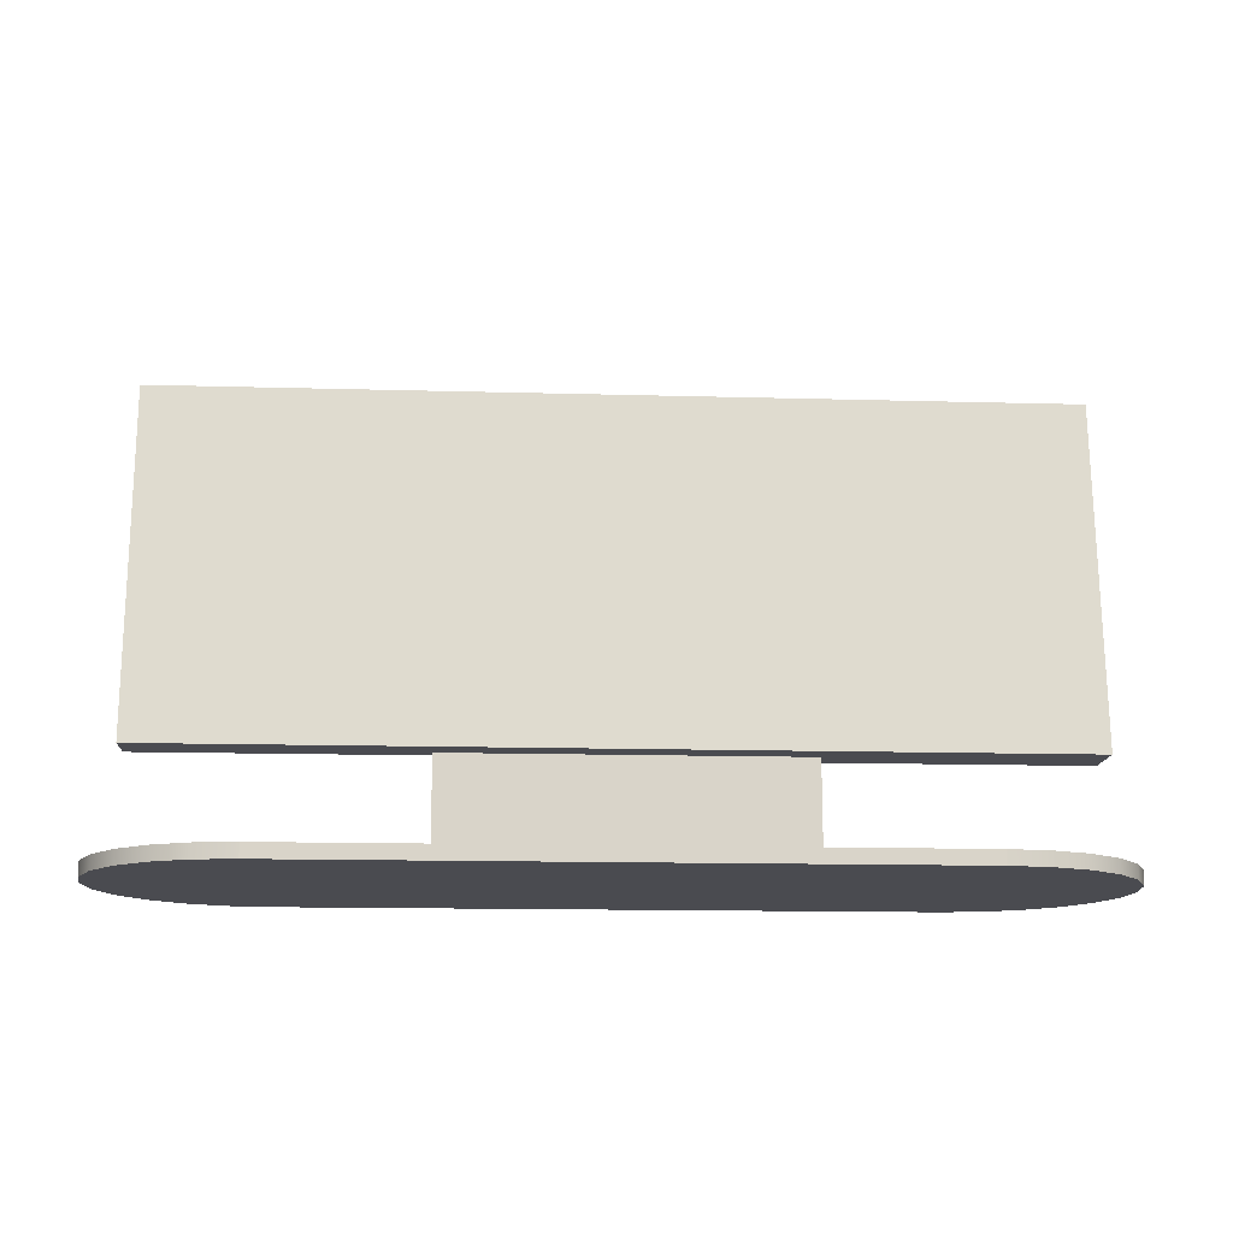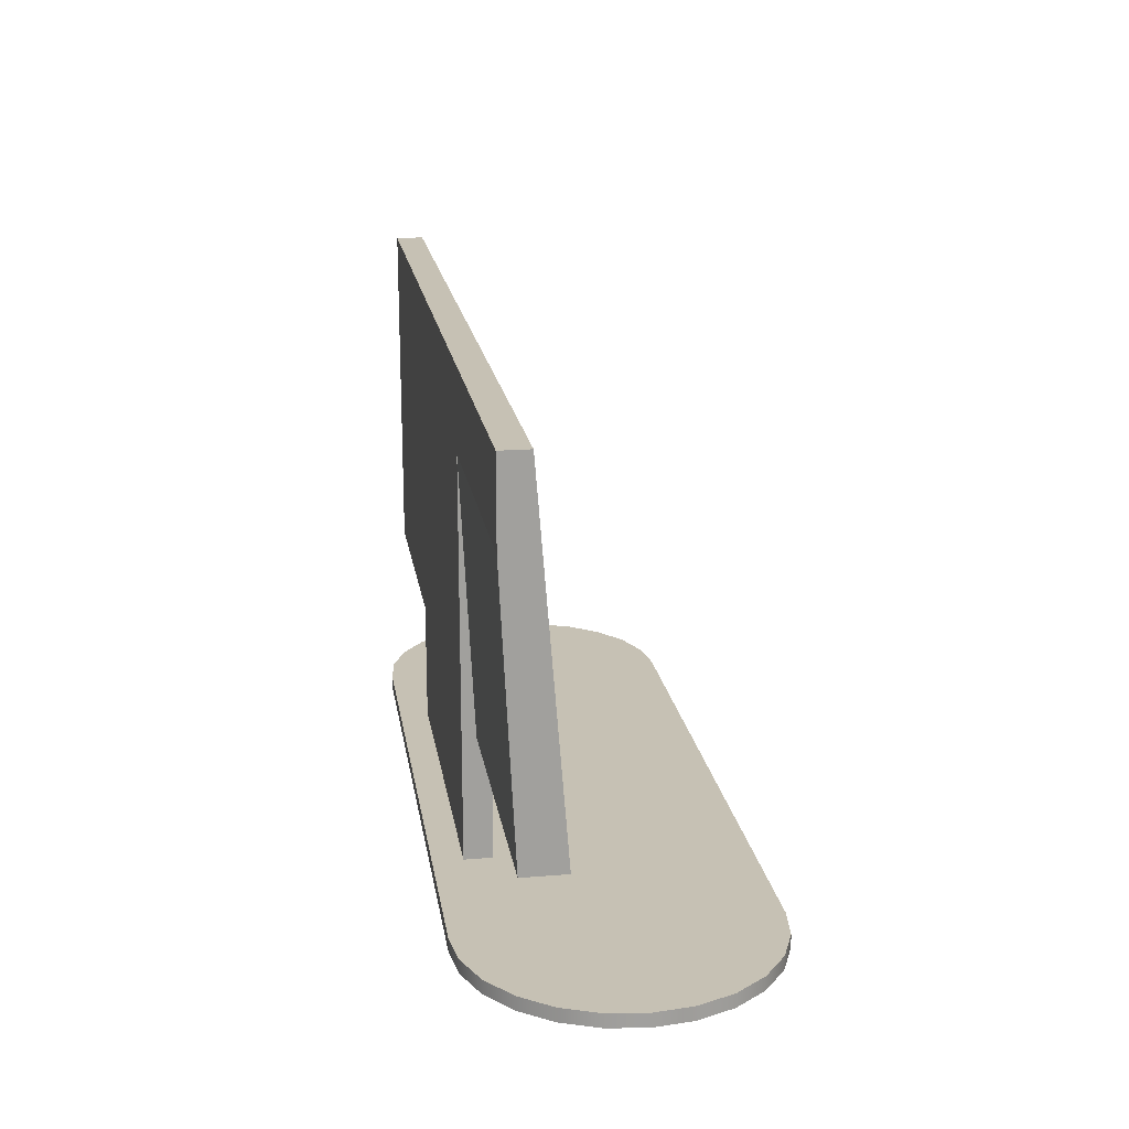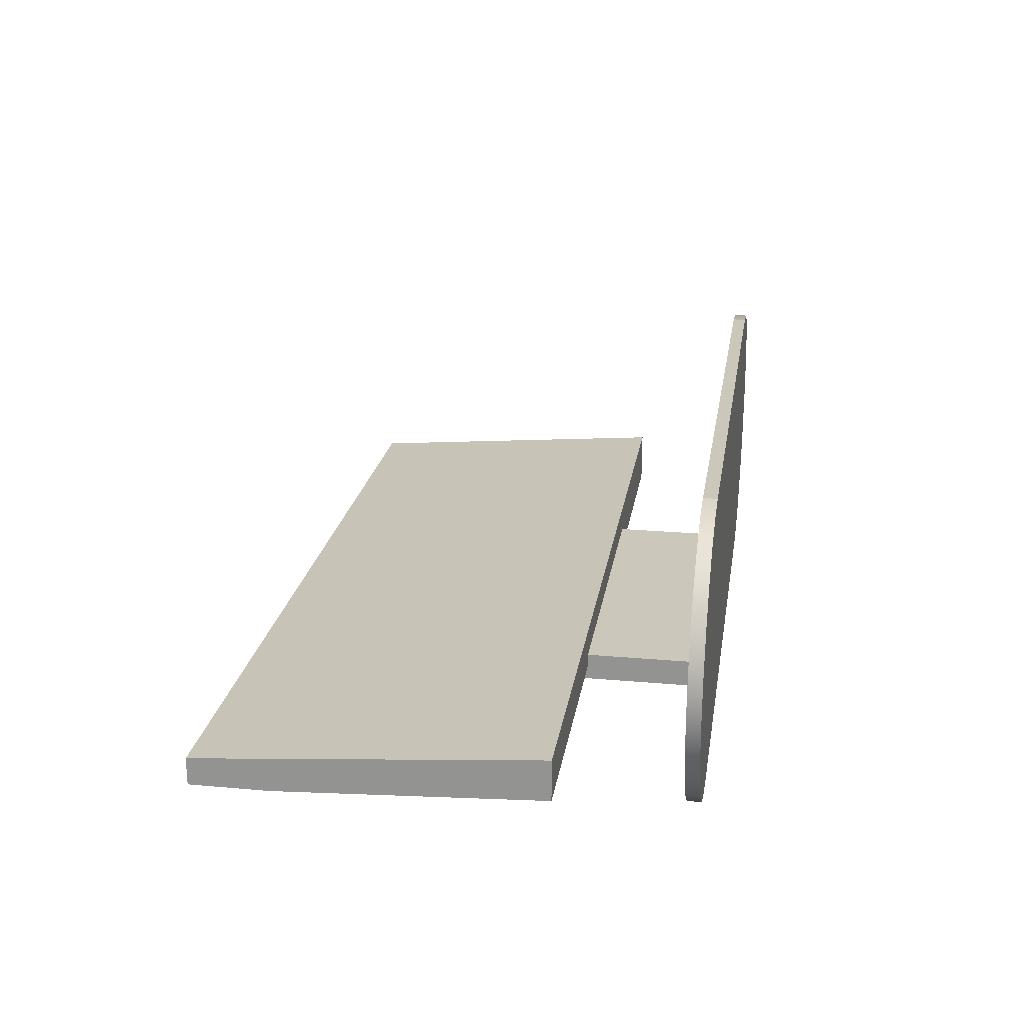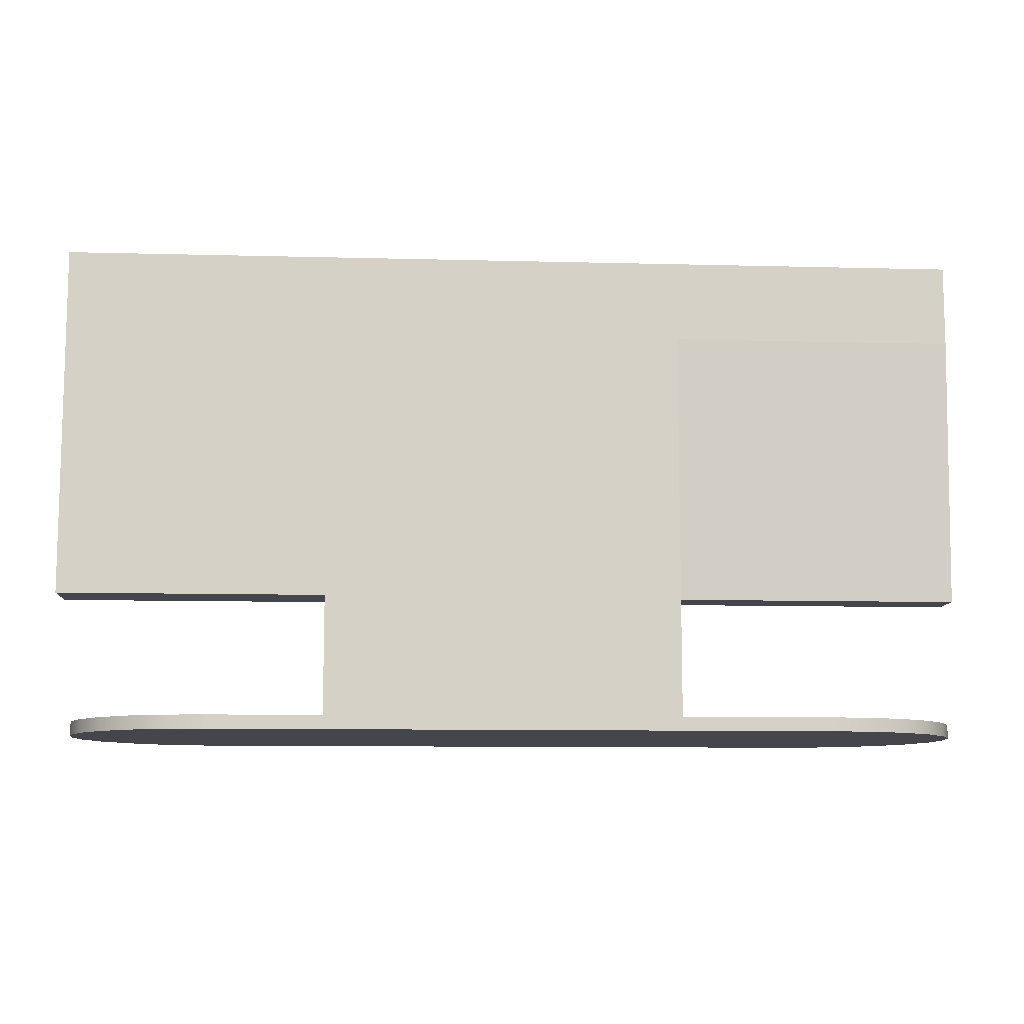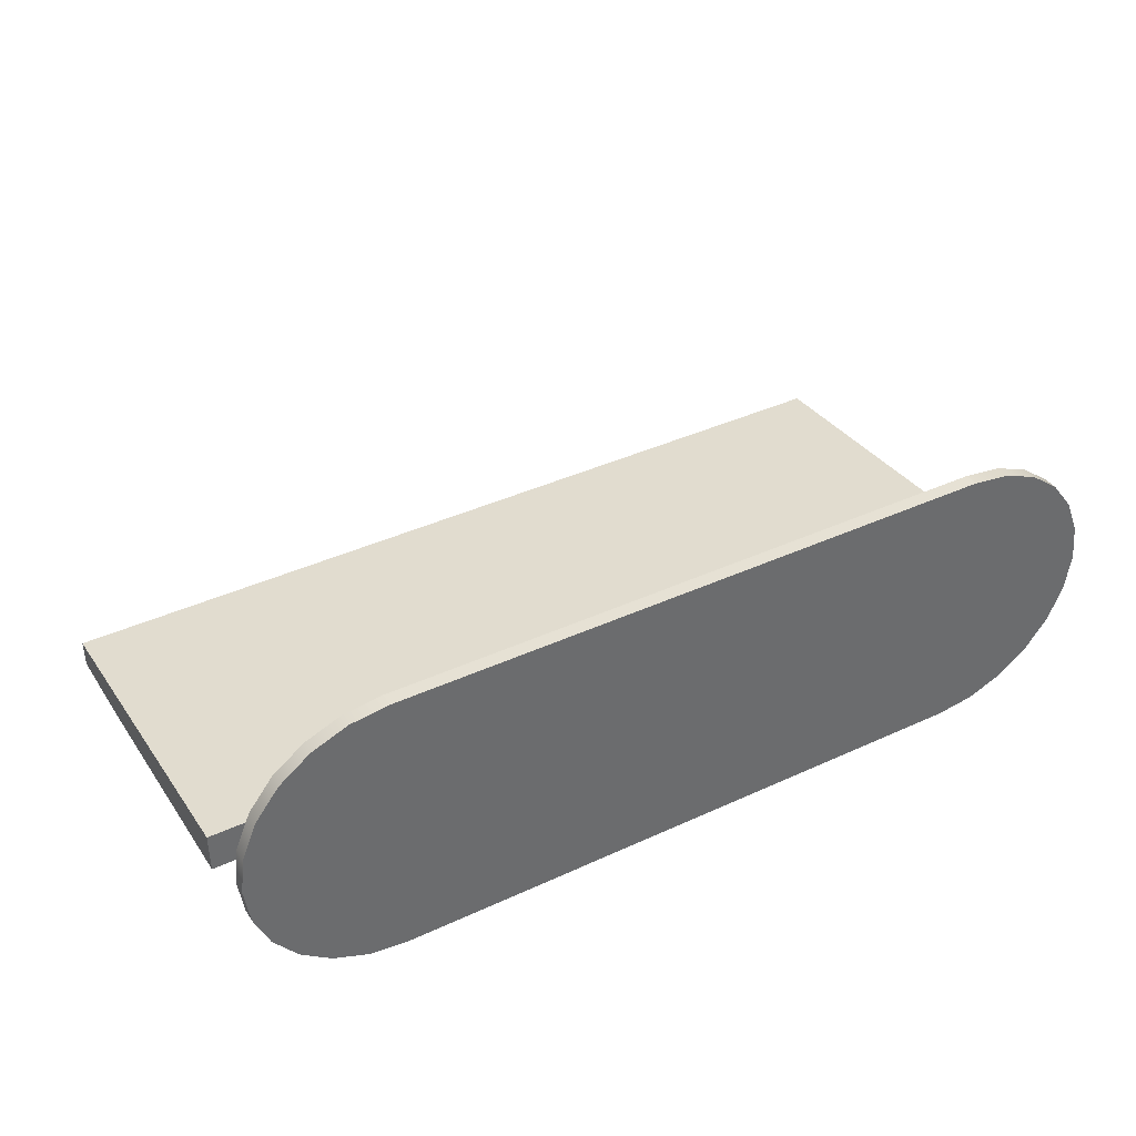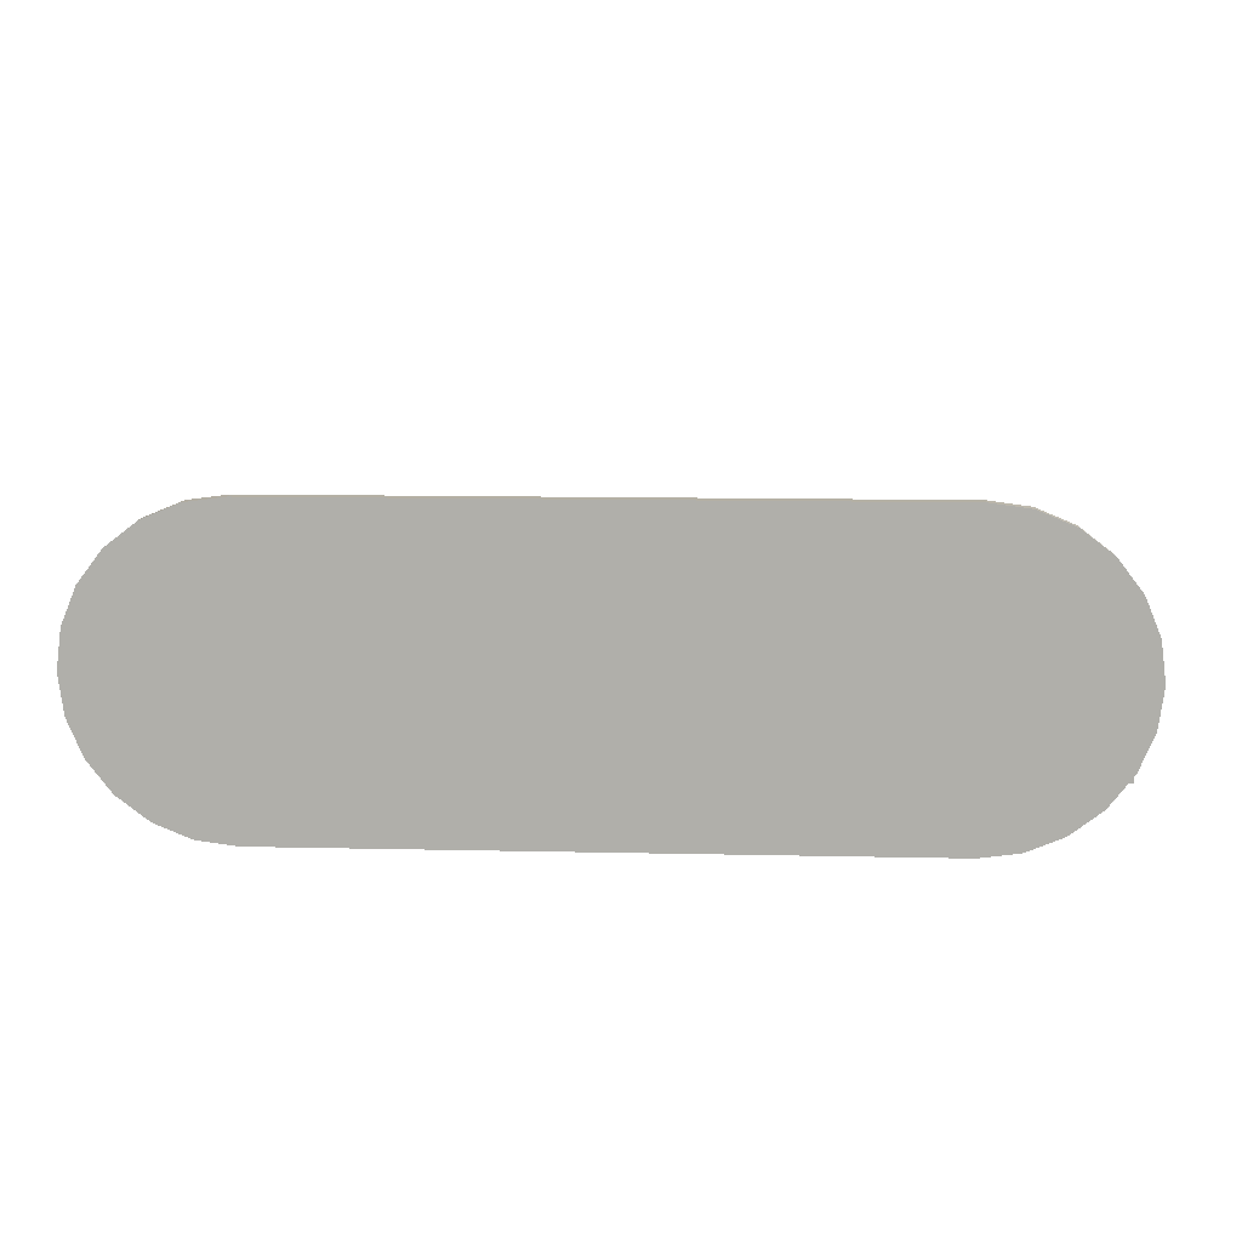
<metadata>
{"format":"obj","ext":"obj","renderer":"f3d","projection":"perspective","resolution":1024,"background":"white","views":[{"elev":-14.4,"azim":-3.5,"up":"+Y"},{"elev":18.6,"azim":-98.8,"up":"+Y"},{"elev":21.6,"azim":-81.0,"up":"+Z"},{"elev":-10.0,"azim":176.2,"up":"+Y"},{"elev":39.1,"azim":-29.9,"up":"+Z"},{"elev":11.4,"azim":3.1,"up":"+Z"}]}
</metadata>
<code>
v 0.3279 -0.07055 -0.1038
v -0.28 -0.07055 -0.1085
v 0.2921 -0.07055 -0.1085
v -0.3158 -0.07055 -0.1038
v 0.2921 -0.05788 -0.1085
v 0.3279 -0.05788 -0.1038
v 0.3612 -0.07055 -0.09003
v -0.28 -0.05788 -0.1085
v 0.3612 -0.05788 -0.09003
v -0.3491 -0.07055 -0.09003
v -0.3158 -0.05788 -0.1038
v -0.3491 -0.05788 -0.09003
v 0.3898 -0.05788 -0.06807
v 0.3898 -0.07055 -0.06807
v -0.1437 -0.05788 -0.08132
v 0.1872 -0.05788 -0.08132
v -0.3777 -0.07055 -0.06807
v -0.3777 -0.05788 -0.06807
v 0.4118 -0.07055 -0.03946
v 0.1872 -0.05788 -0.05569
v -0.1437 -0.05788 -0.05569
v 0.1872 0.05429 -0.08132
v 0.4118 -0.05788 -0.03946
v -0.3997 -0.07055 -0.03946
v -0.3997 -0.05788 -0.03946
v -0.1437 0.05429 -0.05569
v 0.432 0.3775 -0.08132
v 0.4256 -0.07055 -0.006134
v 0.1872 0.05429 -0.05569
v -0.1437 0.05429 -0.08132
v 0.432 0.05429 -0.08132
v 0.4256 -0.05788 -0.006134
v 0.432 0.05429 -0.05569
v -0.4135 -0.05788 -0.006134
v -0.4135 -0.07055 -0.006134
v -0.1437 0.05429 -0.0685
v -0.1437 0.3031 -0.08132
v 0.4303 -0.07055 0.02963
v 0.432 0.05429 -0.02925
v -0.4042 0.05429 -0.0685
v -0.4042 0.3031 -0.08132
v -0.4182 -0.05788 0.02963
v 0.4303 -0.05788 0.02963
v -0.4042 0.05429 -0.05569
v -0.4182 -0.07055 0.02963
v -0.4042 0.3775 -0.08132
v 0.432 0.3775 -0.05528
v 0.4256 -0.07055 0.06539
v -0.4042 0.05429 -0.02925
v -0.4042 0.3775 -0.05528
v 0.417 0.3649 -0.05427
v -0.4135 -0.05788 0.06539
v 0.4256 -0.05788 0.06539
v -0.3846 0.06383 -0.03001
v -0.4135 -0.07055 0.06539
v -0.3856 0.3649 -0.05427
v 0.417 0.06383 -0.03001
v 0.4118 -0.07055 0.09871
v -0.3997 -0.05788 0.09871
v 0.4118 -0.05788 0.09871
v -0.3997 -0.07055 0.09871
v 0.3898 -0.07055 0.1273
v -0.3777 -0.05788 0.1273
v 0.3898 -0.05788 0.1273
v -0.3777 -0.07055 0.1273
v 0.3612 -0.05788 0.1493
v 0.3612 -0.07055 0.1493
v -0.3491 -0.05788 0.1493
v -0.3491 -0.07055 0.1493
v 0.3279 -0.05788 0.1631
v -0.3158 -0.05788 0.1631
v 0.3279 -0.07055 0.1631
v -0.3158 -0.07055 0.1631
v 0.2921 -0.05788 0.1678
v -0.28 -0.05788 0.1678
v -0.28 -0.07055 0.1678
v 0.2921 -0.07055 0.1678
g mesh1_mesh1-geometry
f 1 2 3
f 2 1 4
f 2 5 3
f 3 6 1
f 4 1 7
f 4 8 2
f 5 2 8
f 6 3 5
f 9 1 6
f 1 9 7
f 4 7 10
f 8 4 11
f 11 5 8
f 5 11 6
f 6 12 9
f 13 7 9
f 10 7 14
f 10 11 4
f 6 11 12
f 9 12 15
f 7 13 14
f 9 16 13
f 10 14 17
f 11 10 12
f 15 12 18
f 16 9 15
f 13 19 14
f 13 16 20
f 17 14 19
f 17 12 10
f 12 17 18
f 15 18 21
f 16 15 22
f 19 13 23
f 22 20 16
f 13 20 23
f 17 19 24
f 17 25 18
f 21 18 25
f 26 15 21
f 15 27 22
f 23 28 19
f 20 22 29
f 23 20 25
f 24 19 28
f 25 17 24
f 21 25 20
f 15 26 30
f 20 26 21
f 30 27 15
f 22 27 31
f 28 23 32
f 22 33 29
f 26 20 29
f 23 25 34
f 24 28 35
f 24 34 25
f 30 26 36
f 37 27 30
f 27 33 31
f 33 22 31
f 23 34 32
f 32 38 28
f 39 29 33
f 29 39 26
f 35 28 38
f 34 24 35
f 26 40 36
f 37 30 36
f 41 27 37
f 33 27 39
f 32 34 42
f 38 32 43
f 26 39 44
f 35 38 45
f 35 42 34
f 40 26 44
f 40 37 36
f 27 41 46
f 37 40 41
f 39 27 47
f 32 42 43
f 43 48 38
f 44 39 49
f 45 38 48
f 42 35 45
f 44 50 40
f 41 50 46
f 50 27 46
f 40 50 41
f 27 50 47
f 47 51 39
f 43 42 52
f 48 43 53
f 54 49 39
f 50 44 49
f 45 48 55
f 45 52 42
f 56 47 50
f 47 56 51
f 57 39 51
f 43 52 53
f 53 58 48
f 49 54 50
f 54 39 57
f 55 48 58
f 52 45 55
f 50 54 56
f 53 52 59
f 58 53 60
f 55 58 61
f 55 59 52
f 53 59 60
f 60 62 58
f 61 58 62
f 59 55 61
f 60 59 63
f 62 60 64
f 61 62 65
f 61 63 59
f 60 63 64
f 66 62 64
f 65 62 67
f 63 61 65
f 64 63 68
f 62 66 67
f 64 68 66
f 65 67 69
f 69 63 65
f 63 69 68
f 70 67 66
f 66 68 71
f 69 67 72
f 73 68 69
f 67 70 72
f 66 71 70
f 68 73 71
f 69 72 73
f 74 72 70
f 70 71 75
f 76 71 73
f 73 72 77
f 72 74 77
f 70 75 74
f 71 76 75
f 73 77 76
f 75 77 74
f 77 75 76
g mesh1_mesh1-geometry
f 3 2 1
f 4 1 2
f 3 5 2
f 1 6 3
f 7 1 4
f 2 8 4
f 8 2 5
f 5 3 6
f 6 1 9
f 7 9 1
f 10 7 4
f 11 4 8
f 8 5 11
f 6 11 5
f 9 12 6
f 9 7 13
f 14 7 10
f 4 11 10
f 12 11 6
f 15 12 9
f 14 13 7
f 13 16 9
f 17 14 10
f 12 10 11
f 18 12 15
f 15 9 16
f 14 19 13
f 20 16 13
f 19 14 17
f 10 12 17
f 18 17 12
f 21 18 15
f 22 15 16
f 23 13 19
f 16 20 22
f 23 20 13
f 24 19 17
f 18 25 17
f 25 18 21
f 21 15 26
f 22 27 15
f 19 28 23
f 29 22 20
f 25 20 23
f 28 19 24
f 24 17 25
f 20 25 21
f 30 26 15
f 21 26 20
f 15 27 30
f 31 27 22
f 32 23 28
f 29 33 22
f 29 20 26
f 34 25 23
f 35 28 24
f 25 34 24
f 36 26 30
f 30 27 37
f 31 33 27
f 31 22 33
f 32 34 23
f 28 38 32
f 33 29 39
f 26 39 29
f 38 28 35
f 35 24 34
f 36 40 26
f 36 30 37
f 37 27 41
f 39 27 33
f 42 34 32
f 43 32 38
f 44 39 26
f 45 38 35
f 34 42 35
f 44 26 40
f 36 37 40
f 46 41 27
f 41 40 37
f 47 27 39
f 43 42 32
f 38 48 43
f 49 39 44
f 48 38 45
f 45 35 42
f 40 50 44
f 46 50 41
f 46 27 50
f 41 50 40
f 47 50 27
f 39 51 47
f 52 42 43
f 53 43 48
f 39 49 54
f 49 44 50
f 55 48 45
f 42 52 45
f 50 47 56
f 51 56 47
f 51 39 57
f 53 52 43
f 48 58 53
f 50 54 49
f 57 39 54
f 58 48 55
f 55 45 52
f 56 54 50
f 56 51 54
f 57 54 51
f 59 52 53
f 60 53 58
f 61 58 55
f 52 59 55
f 60 59 53
f 58 62 60
f 62 58 61
f 61 55 59
f 63 59 60
f 64 60 62
f 65 62 61
f 59 63 61
f 64 63 60
f 64 62 66
f 67 62 65
f 65 61 63
f 68 63 64
f 67 66 62
f 66 68 64
f 69 67 65
f 65 63 69
f 68 69 63
f 66 67 70
f 71 68 66
f 72 67 69
f 69 68 73
f 72 70 67
f 70 71 66
f 71 73 68
f 73 72 69
f 70 72 74
f 75 71 70
f 73 71 76
f 77 72 73
f 77 74 72
f 74 75 70
f 75 76 71
f 76 77 73
f 74 77 75
f 76 75 77
g mesh1_mesh1-geometry
f 54 51 56
f 51 54 57

</code>
